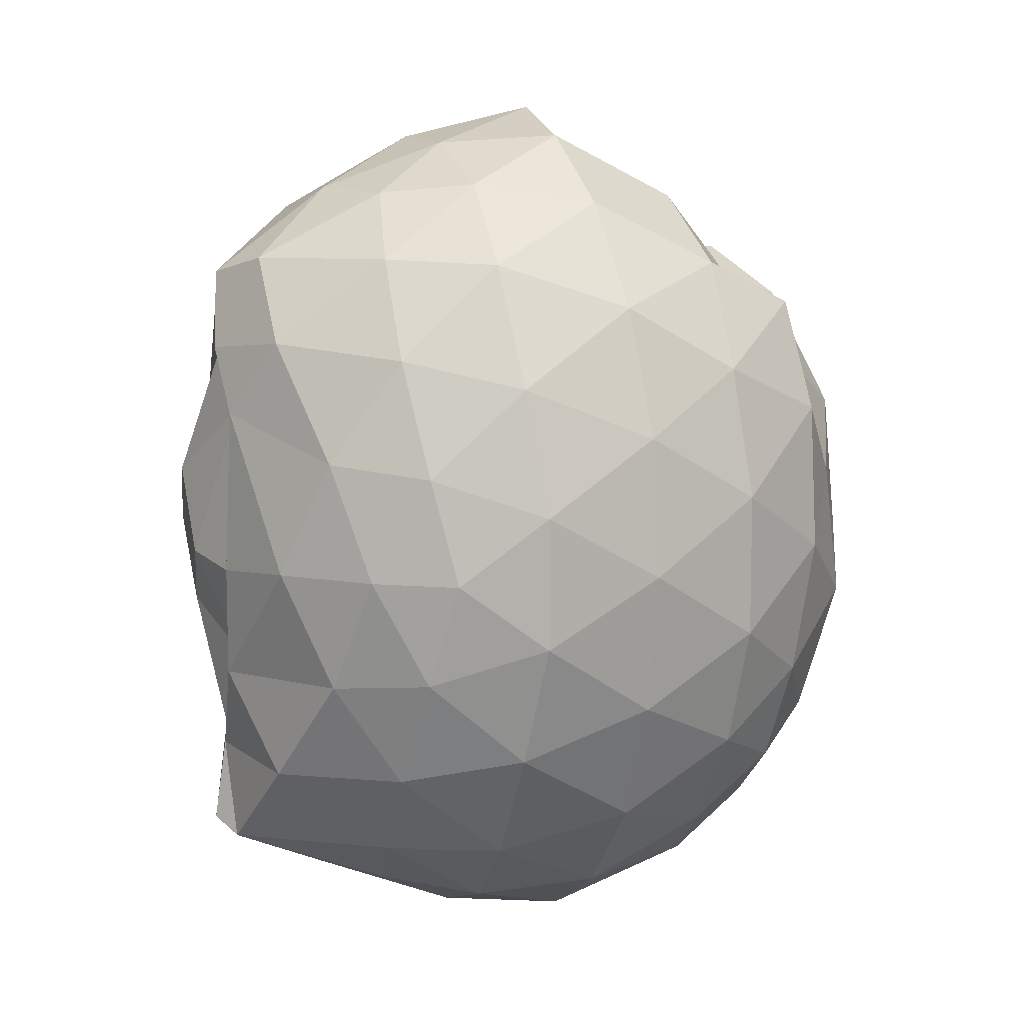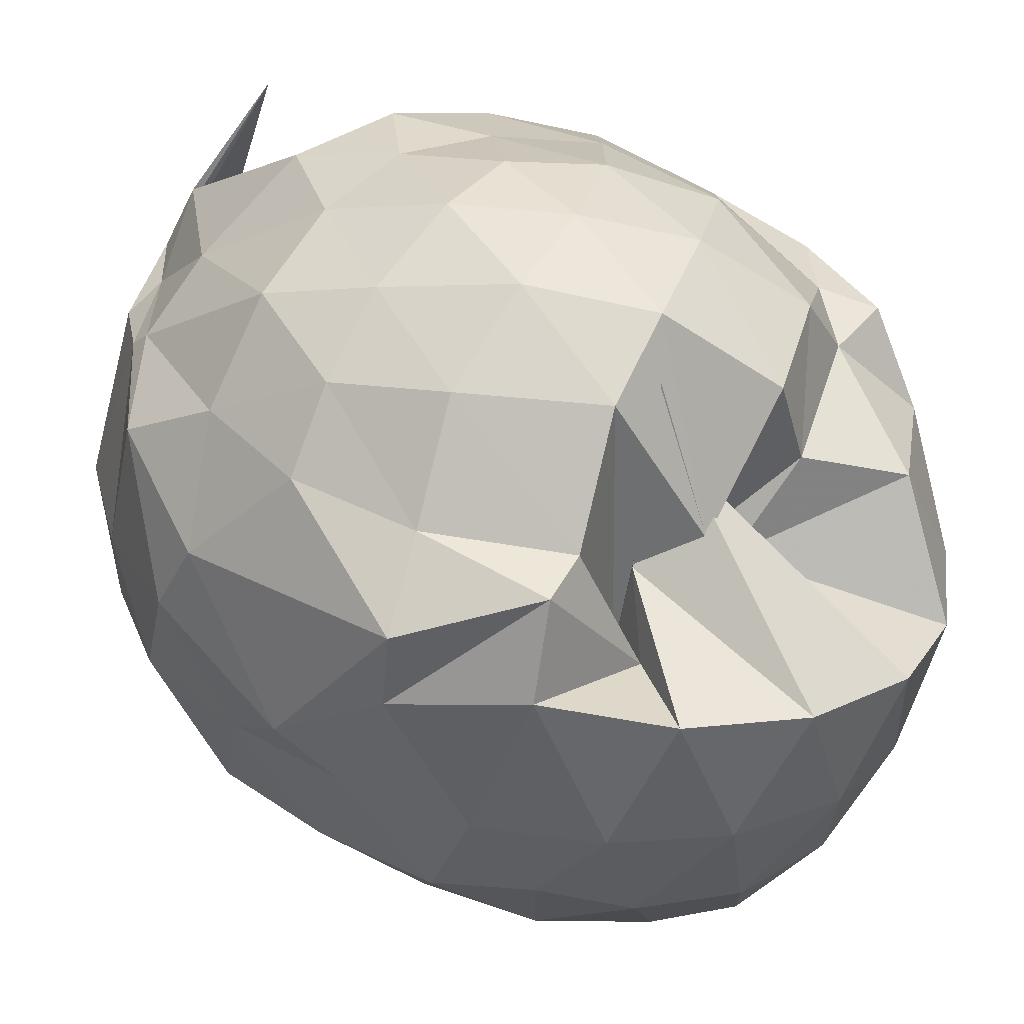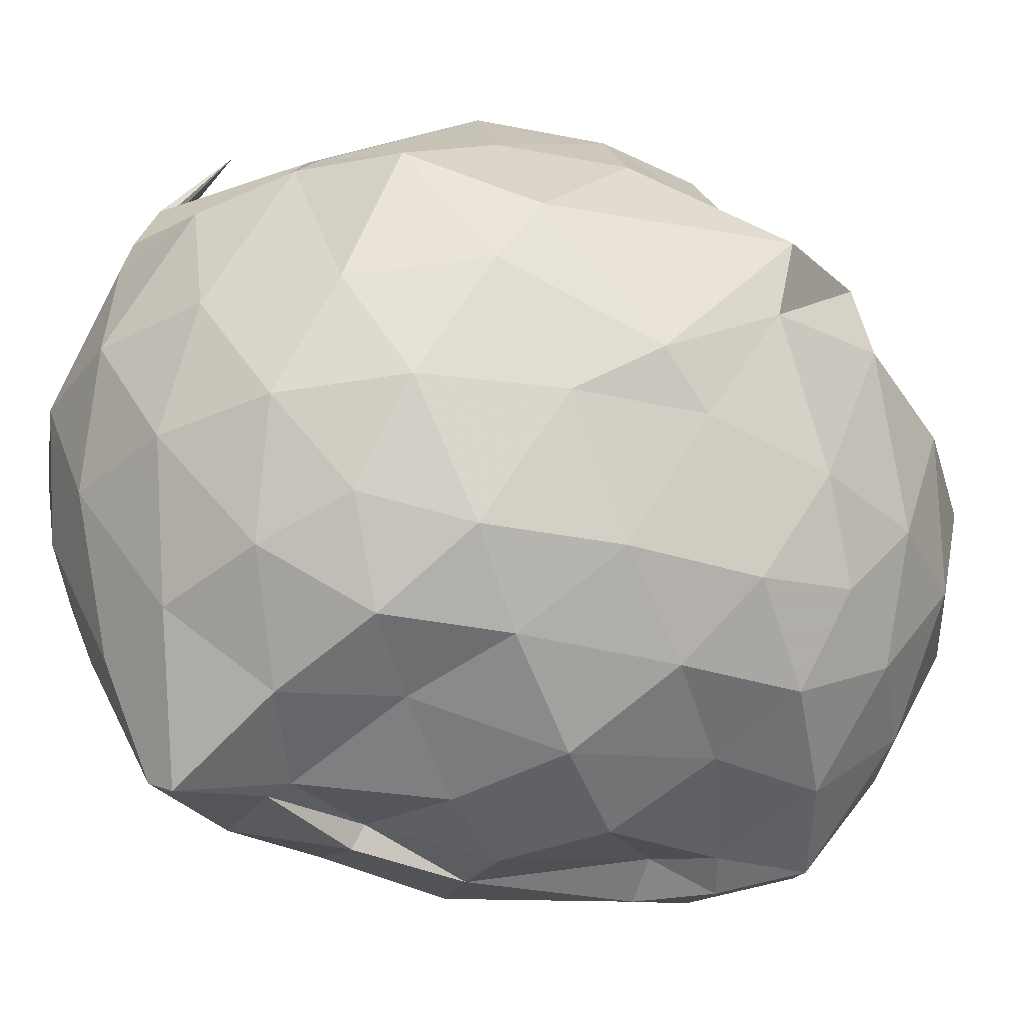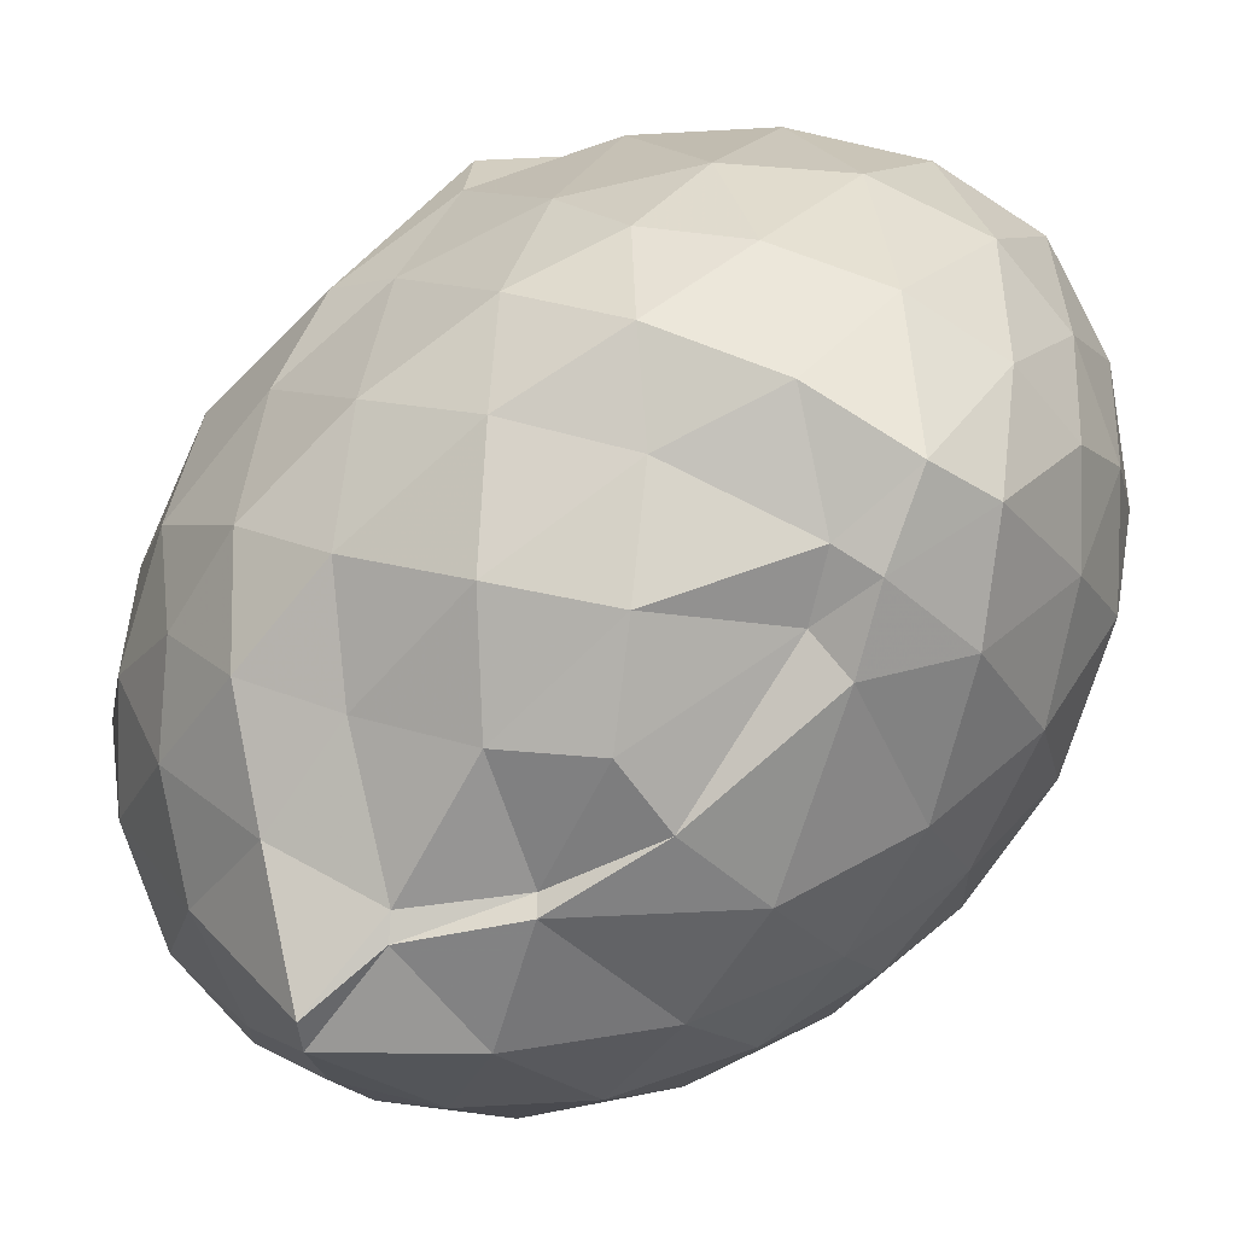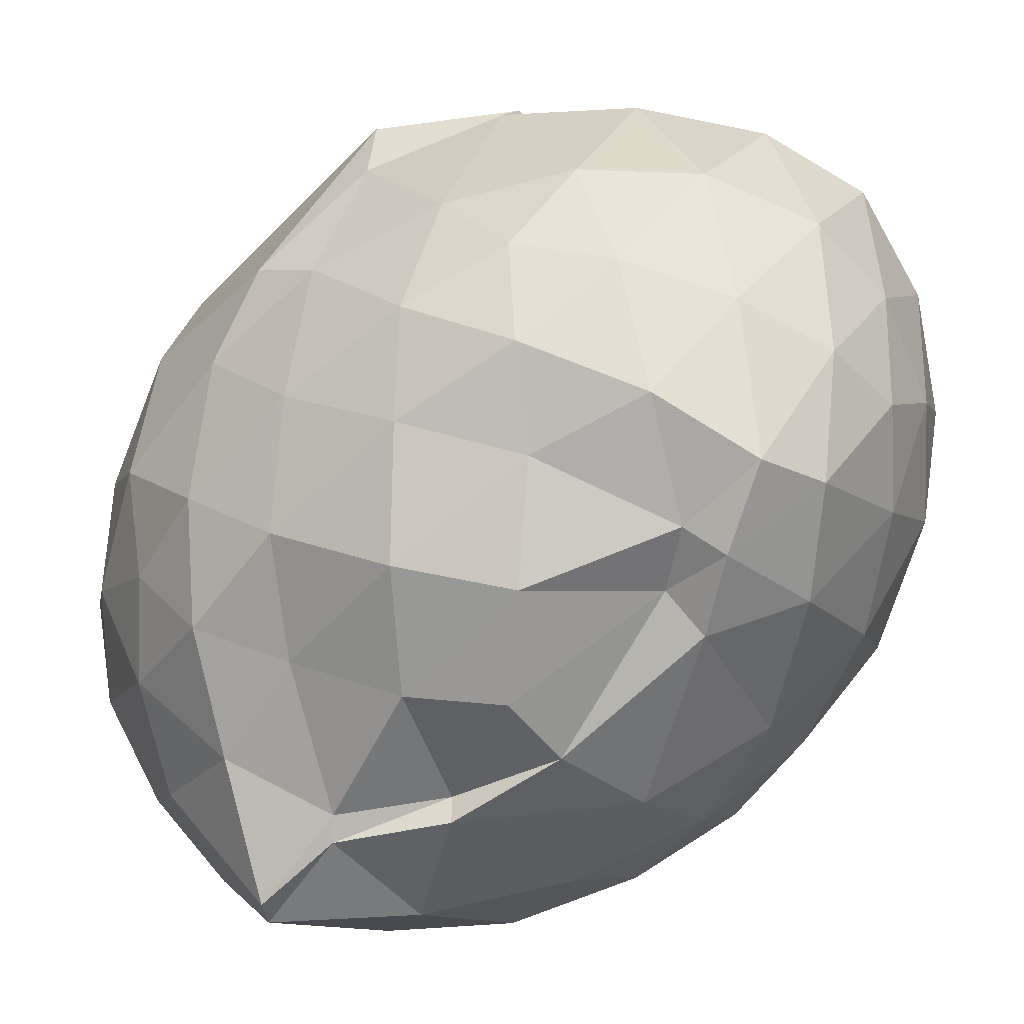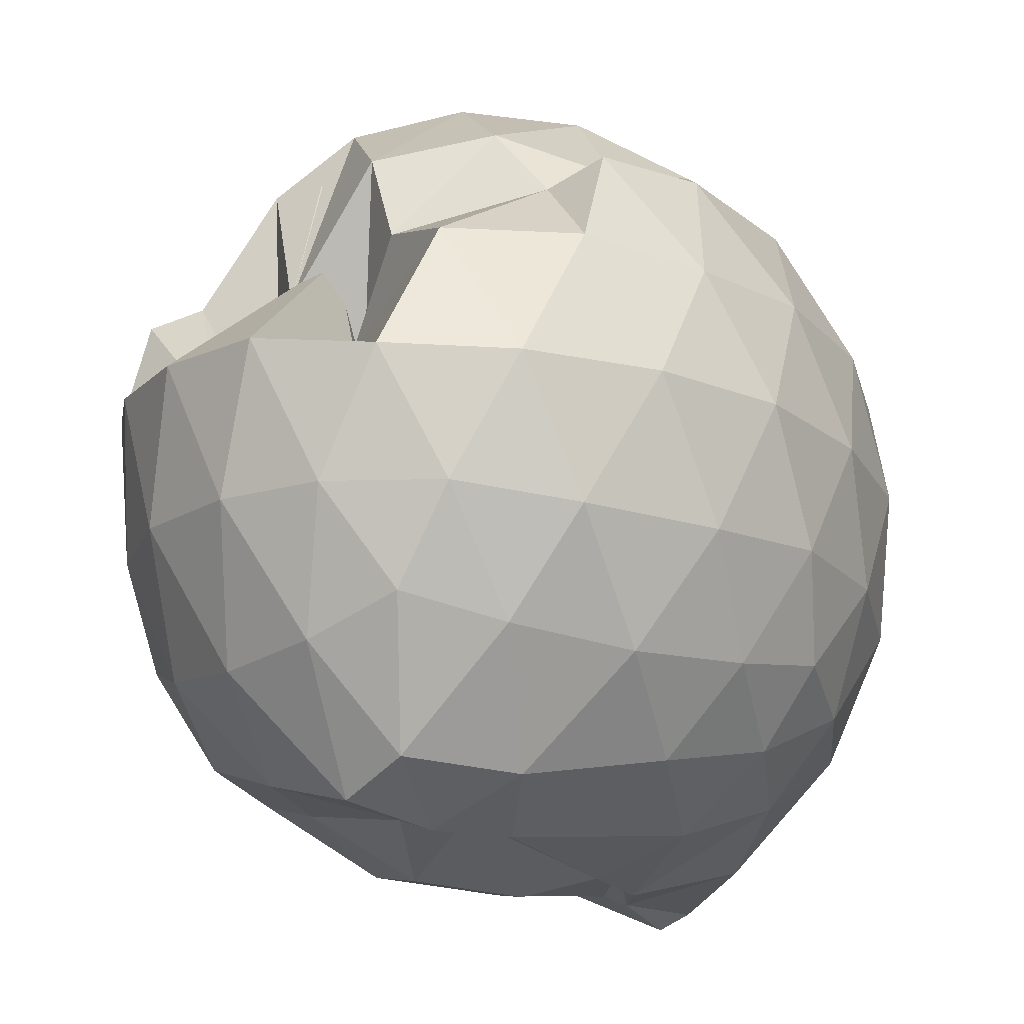
<metadata>
{"format":"obj","ext":"obj","renderer":"f3d","projection":"perspective","resolution":1024,"background":"white","views":[{"elev":11.8,"azim":-114.0,"up":"+Y"},{"elev":33.6,"azim":129.4,"up":"+Z"},{"elev":-34.2,"azim":70.0,"up":"+Z"},{"elev":-76.5,"azim":131.3,"up":"+Z"},{"elev":-65.7,"azim":133.4,"up":"+Z"},{"elev":-18.5,"azim":-152.0,"up":"+Z"}]}
</metadata>
<code>
v -0.8178 -0.1293 1.053
v -0.8372 -0.136 -0.7932
v -0.07752 -0.1052 0.6014
v -0.1397 0.192 0.5625
v -0.3223 0.4805 0.5293
v -0.5135 0.4292 0.1499
v -0.6257 0.4553 0.7943
v -0.7413 0.4411 0.3053
v -0.9187 0.6272 0.5372
v -1.239 0.5031 0.627
v -1.381 0.5133 0.6688
v -1.481 0.244 0.6966
v -1.521 -0.1156 0.6938
v -1.495 -0.4531 0.6499
v -1.402 -0.7154 0.6263
v -1.16 -0.8988 0.6835
v -0.8182 -1.091 0.6341
v -0.826 -0.8549 1.025
v -0.6933 -1.102 0.5716
v -0.5626 -0.9904 0.5603
v -0.3026 -0.7698 0.6076
v -0.1351 -0.3997 0.6285
v 0.02126 0.249 0.4023
v -0.1957 0.5048 0.4978
v -0.4377 0.5617 0.2211
v -0.5287 0.4654 0.3818
v -0.6875 0.4814 0.5813
v -0.7809 0.5514 0.3202
v -1.126 0.7796 0.4496
v -1.39 0.626 0.4404
v -1.551 0.3713 0.4202
v -1.629 0.05226 0.4384
v -1.63 -0.3034 0.4395
v -1.552 -0.6088 0.4251
v -1.393 -0.8699 0.4261
v -1.176 -1.035 0.4803
v -0.9171 -1.121 0.5199
v -0.6956 -1.127 0.4865
v -0.4654 -1.008 0.5103
v -0.3081 -0.8233 0.5645
v -0.09973 -0.6336 0.504
v 0.01077 -0.3448 0.3532
v 0.002339 0.2126 0.2029
v -0.13 0.5147 0.2712
v -0.3155 0.7577 0.2162
v -0.5539 0.9333 0.1896
v -0.809 1.006 0.1783
v -1.073 0.9419 0.1425
v -1.325 0.7849 0.1362
v -1.523 0.5368 0.1377
v -1.647 0.2266 0.1448
v -1.687 -0.1159 0.1446
v -1.646 -0.467 0.1392
v -1.521 -0.7802 0.144
v -1.325 -1.027 0.1422
v -1.088 -1.178 0.1451
v -0.8195 -1.232 0.146
v -0.5545 -1.175 0.1447
v -0.3178 -1.011 0.1414
v -0.1257 -0.7535 0.1432
v 0.0134 -0.4526 0.1728
v 0.03951 -0.08103 0.01198
v -0.1019 0.3606 -0.1214
v -0.2461 0.6254 -0.1211
v -0.4448 0.821 -0.1238
v -0.6972 0.9278 -0.1305
v -0.9299 0.9216 -0.126
v -1.181 0.8284 -0.1339
v -1.392 0.6434 -0.1612
v -1.563 0.3556 -0.1622
v -1.648 0.04888 -0.1363
v -1.649 -0.2817 -0.1369
v -1.563 -0.59 -0.1652
v -1.399 -0.8807 -0.1596
v -1.194 -1.074 -0.1307
v -0.9499 -1.172 -0.1269
v -0.7039 -1.165 -0.14
v -0.4426 -1.055 -0.1366
v -0.2352 -0.8652 -0.1207
v -0.07569 -0.6026 -0.1123
v -0.0202 -0.2733 -0.1084
v -0.02052 0.04064 -0.09576
v -0.216 0.4524 -0.3307
v -0.3778 0.6119 -0.4062
v -0.6043 0.7429 -0.4419
v -0.8395 0.8076 -0.4192
v -1.05 0.8043 -0.3413
v -1.223 0.6518 -0.3943
v -1.396 0.419 -0.4199
v -1.518 0.1417 -0.3952
v -1.579 -0.1175 -0.3463
v -1.52 -0.377 -0.4032
v -1.399 -0.6546 -0.435
v -1.226 -0.8907 -0.4112
v -1.053 -1.041 -0.3503
v -0.8518 -1.046 -0.4608
v -0.6138 -0.9769 -0.4487
v -0.3795 -0.8417 -0.4038
v -0.2168 -0.6799 -0.3353
v -0.1425 -0.4341 -0.4066
v -0.1184 -0.1136 -0.4034
v -0.1444 0.2061 -0.3974
v -0.2032 -0.1103 0.7787
v -0.2979 0.1558 0.8117
v -0.4907 0.4371 0.7962
v -0.6337 0.5834 0.4522
v -0.8546 0.6102 0.7362
v -1.109 0.5029 0.7883
v -1.34 0.3762 0.6905
v -1.372 0.04812 0.8145
v -1.355 -0.2856 0.8671
v -1.318 -0.6107 0.7796
v -1.073 -0.8085 0.7897
v -0.8586 -1.07 0.6279
v -0.7335 -1.039 0.7241
v -0.4727 -0.7482 0.7509
v -0.3037 -0.388 0.8509
v -0.3907 -0.1311 0.9198
v -0.5283 0.1541 0.9685
v -0.6839 0.4096 0.9214
v -0.9267 0.3289 0.9671
v -1.168 0.2038 0.9302
v -1.18 -0.1359 0.9588
v -1.145 -0.4509 0.9538
v -0.9292 -0.5577 0.9994
v -0.6941 -0.6474 0.9542
v -0.5336 -0.4087 0.9571
v -0.6193 -0.1252 1.03
v -0.7525 0.1261 1.032
v -0.982 0.02702 1.031
v -0.9806 -0.3028 1
v -0.7778 -0.4025 1.001
v -0.3247 0.3679 -0.5459
v -0.571 0.5154 -0.637
v -0.8116 0.5965 -0.7086
v -0.9685 0.6434 -0.6416
v -1.146 0.4445 -0.6584
v -1.346 0.1655 -0.5929
v -1.453 -0.1177 -0.5259
v -1.342 -0.4058 -0.5905
v -1.133 -0.6816 -0.6723
v -0.8981 -0.9186 -0.7158
v -0.8403 -0.8773 -0.7561
v -0.5731 -0.7341 -0.6303
v -0.3276 -0.5909 -0.55
v -0.28 -0.3031 -0.5653
v -0.2766 0.06711 -0.5674
v -0.5007 0.2388 -0.6429
v -0.8133 0.3784 -0.7096
v -0.9108 0.4126 -0.7472
v -1.019 0.254 -0.744
v -1.251 -0.1234 -0.6934
v -0.9764 -0.4357 -0.7522
v -0.8469 -0.6678 -0.7269
v -0.8053 -0.6266 -0.7089
v -0.5045 -0.4655 -0.6258
v -0.4615 -0.117 -0.7179
v -0.6652 0.05572 -0.7732
v -0.9059 0.2499 -0.6893
v -1.019 -0.1531 -0.7638
v -0.9532 -0.4137 -0.6975
v -0.6859 -0.3003 -0.7487
f 3 23 4
f 4 23 24
f 4 24 5
f 5 24 25
f 5 25 6
f 6 25 26
f 6 26 7
f 7 26 27
f 7 27 8
f 8 27 28
f 8 28 9
f 9 28 29
f 9 29 10
f 10 29 30
f 10 30 11
f 11 30 31
f 11 31 12
f 12 31 32
f 12 32 13
f 13 32 33
f 13 33 14
f 14 33 34
f 14 34 15
f 15 34 35
f 15 35 16
f 16 35 36
f 16 36 17
f 17 36 37
f 17 37 18
f 18 37 38
f 18 38 19
f 19 38 39
f 19 39 20
f 20 39 40
f 20 40 21
f 21 40 41
f 21 41 22
f 22 41 42
f 22 42 3
f 3 42 23
f 23 43 24
f 24 43 44
f 24 44 25
f 25 44 45
f 25 45 26
f 26 45 46
f 26 46 27
f 27 46 47
f 27 47 28
f 28 47 48
f 28 48 29
f 29 48 49
f 29 49 30
f 30 49 50
f 30 50 31
f 31 50 51
f 31 51 32
f 32 51 52
f 32 52 33
f 33 52 53
f 33 53 34
f 34 53 54
f 34 54 35
f 35 54 55
f 35 55 36
f 36 55 56
f 36 56 37
f 37 56 57
f 37 57 38
f 38 57 58
f 38 58 39
f 39 58 59
f 39 59 40
f 40 59 60
f 40 60 41
f 41 60 61
f 41 61 42
f 42 61 62
f 42 62 23
f 23 62 43
f 43 63 44
f 44 63 64
f 44 64 45
f 45 64 65
f 45 65 46
f 46 65 66
f 46 66 47
f 47 66 67
f 47 67 48
f 48 67 68
f 48 68 49
f 49 68 69
f 49 69 50
f 50 69 70
f 50 70 51
f 51 70 71
f 51 71 52
f 52 71 72
f 52 72 53
f 53 72 73
f 53 73 54
f 54 73 74
f 54 74 55
f 55 74 75
f 55 75 56
f 56 75 76
f 56 76 57
f 57 76 77
f 57 77 58
f 58 77 78
f 58 78 59
f 59 78 79
f 59 79 60
f 60 79 80
f 60 80 61
f 61 80 81
f 61 81 62
f 62 81 82
f 62 82 43
f 43 82 63
f 63 83 64
f 64 83 84
f 64 84 65
f 65 84 85
f 65 85 66
f 66 85 86
f 66 86 67
f 67 86 87
f 67 87 68
f 68 87 88
f 68 88 69
f 69 88 89
f 69 89 70
f 70 89 90
f 70 90 71
f 71 90 91
f 71 91 72
f 72 91 92
f 72 92 73
f 73 92 93
f 73 93 74
f 74 93 94
f 74 94 75
f 75 94 95
f 75 95 76
f 76 95 96
f 76 96 77
f 77 96 97
f 77 97 78
f 78 97 98
f 78 98 79
f 79 98 99
f 79 99 80
f 80 99 100
f 80 100 81
f 81 100 101
f 81 101 82
f 82 101 102
f 82 102 63
f 63 102 83
f 103 104 118
f 104 119 118
f 104 105 119
f 105 120 119
f 105 106 120
f 106 107 120
f 107 121 120
f 107 108 121
f 108 122 121
f 108 109 122
f 109 110 122
f 110 123 122
f 110 111 123
f 111 124 123
f 111 112 124
f 112 113 124
f 113 125 124
f 113 114 125
f 114 126 125
f 114 115 126
f 115 116 126
f 116 127 126
f 116 117 127
f 117 118 127
f 117 103 118
f 118 119 128
f 119 129 128
f 119 120 129
f 120 121 129
f 121 130 129
f 121 122 130
f 122 123 130
f 123 131 130
f 123 124 131
f 124 125 131
f 125 132 131
f 125 126 132
f 126 127 132
f 127 128 132
f 127 118 128
f 133 148 134
f 134 148 149
f 134 149 135
f 135 149 150
f 135 150 136
f 136 150 137
f 137 150 151
f 137 151 138
f 138 151 152
f 138 152 139
f 139 152 140
f 140 152 153
f 140 153 141
f 141 153 154
f 141 154 142
f 142 154 143
f 143 154 155
f 143 155 144
f 144 155 156
f 144 156 145
f 145 156 146
f 146 156 157
f 146 157 147
f 147 157 148
f 147 148 133
f 148 158 149
f 149 158 159
f 149 159 150
f 150 159 151
f 151 159 160
f 151 160 152
f 152 160 153
f 153 160 161
f 153 161 154
f 154 161 155
f 155 161 162
f 155 162 156
f 156 162 157
f 157 162 158
f 157 158 148
f 3 4 103
f 103 4 104
f 4 5 104
f 104 5 105
f 5 6 105
f 105 6 106
f 6 7 106
f 7 8 106
f 106 8 107
f 8 9 107
f 107 9 108
f 9 10 108
f 108 10 109
f 10 11 109
f 11 12 109
f 109 12 110
f 12 13 110
f 110 13 111
f 13 14 111
f 111 14 112
f 14 15 112
f 15 16 112
f 112 16 113
f 16 17 113
f 113 17 114
f 17 18 114
f 114 18 115
f 18 19 115
f 19 20 115
f 115 20 116
f 20 21 116
f 116 21 117
f 21 22 117
f 117 22 103
f 22 3 103
f 83 133 84
f 84 133 134
f 84 134 85
f 85 134 135
f 85 135 86
f 86 135 136
f 86 136 87
f 87 136 88
f 88 136 137
f 88 137 89
f 89 137 138
f 89 138 90
f 90 138 139
f 90 139 91
f 91 139 92
f 92 139 140
f 92 140 93
f 93 140 141
f 93 141 94
f 94 141 142
f 94 142 95
f 95 142 96
f 96 142 143
f 96 143 97
f 97 143 144
f 97 144 98
f 98 144 145
f 98 145 99
f 99 145 100
f 100 145 146
f 100 146 101
f 101 146 147
f 101 147 102
f 102 147 133
f 102 133 83
f 128 129 1
f 129 130 1
f 130 131 1
f 131 132 1
f 132 128 1
f 159 158 2
f 160 159 2
f 161 160 2
f 162 161 2
f 158 162 2

</code>
